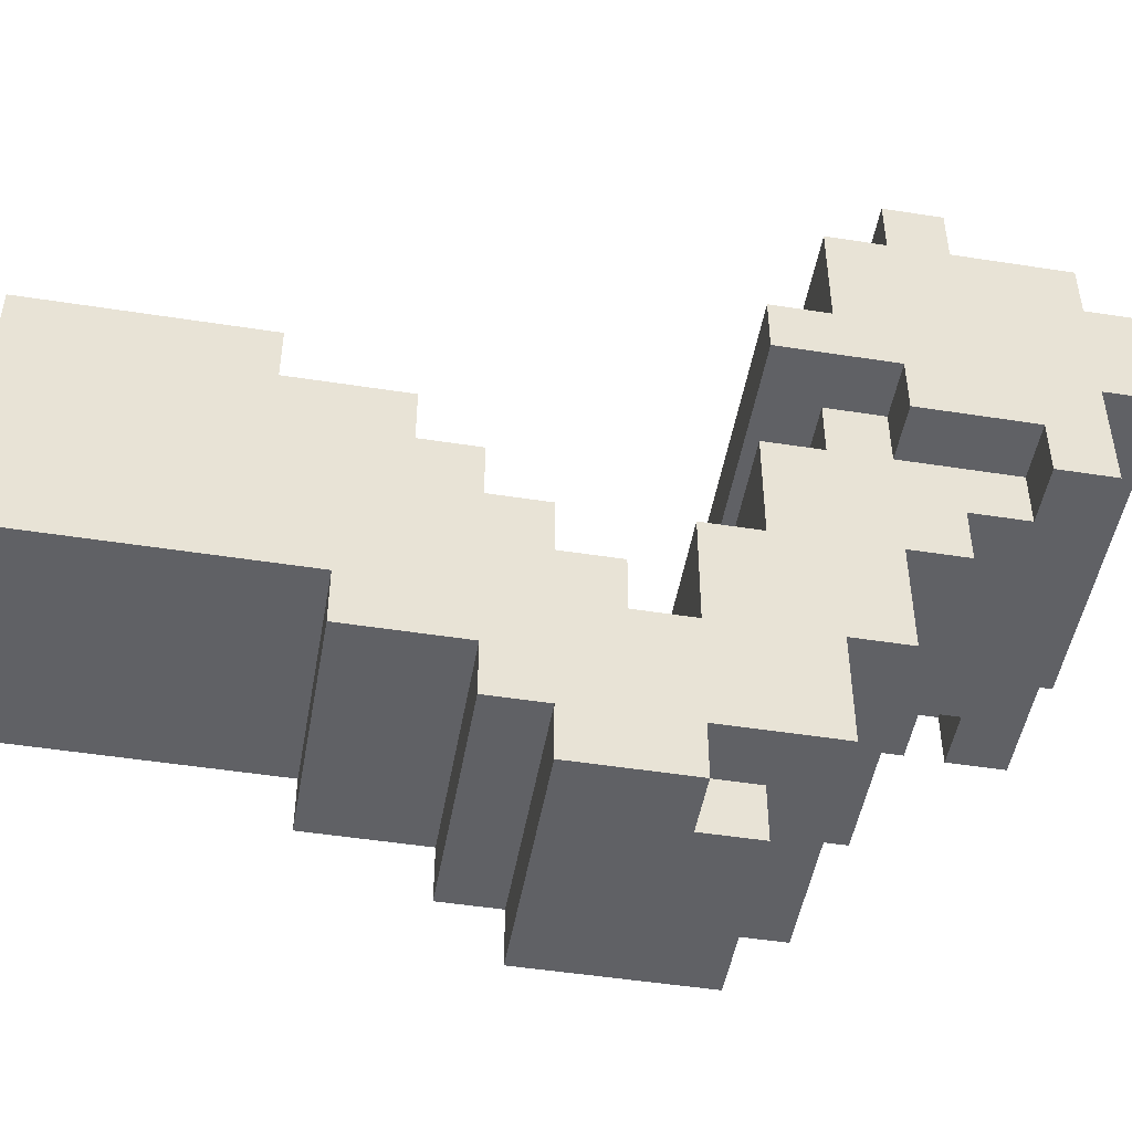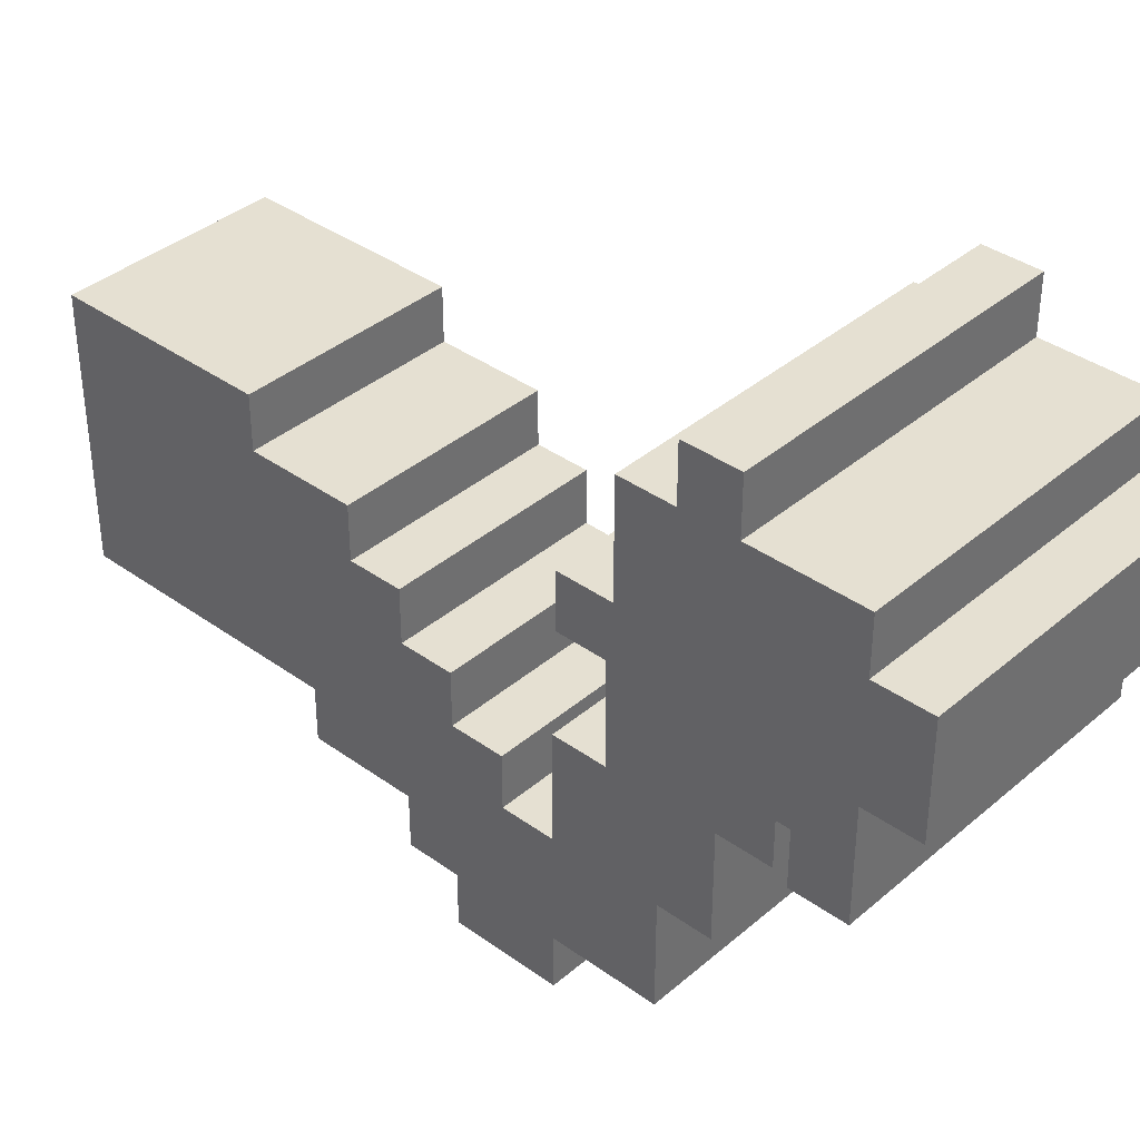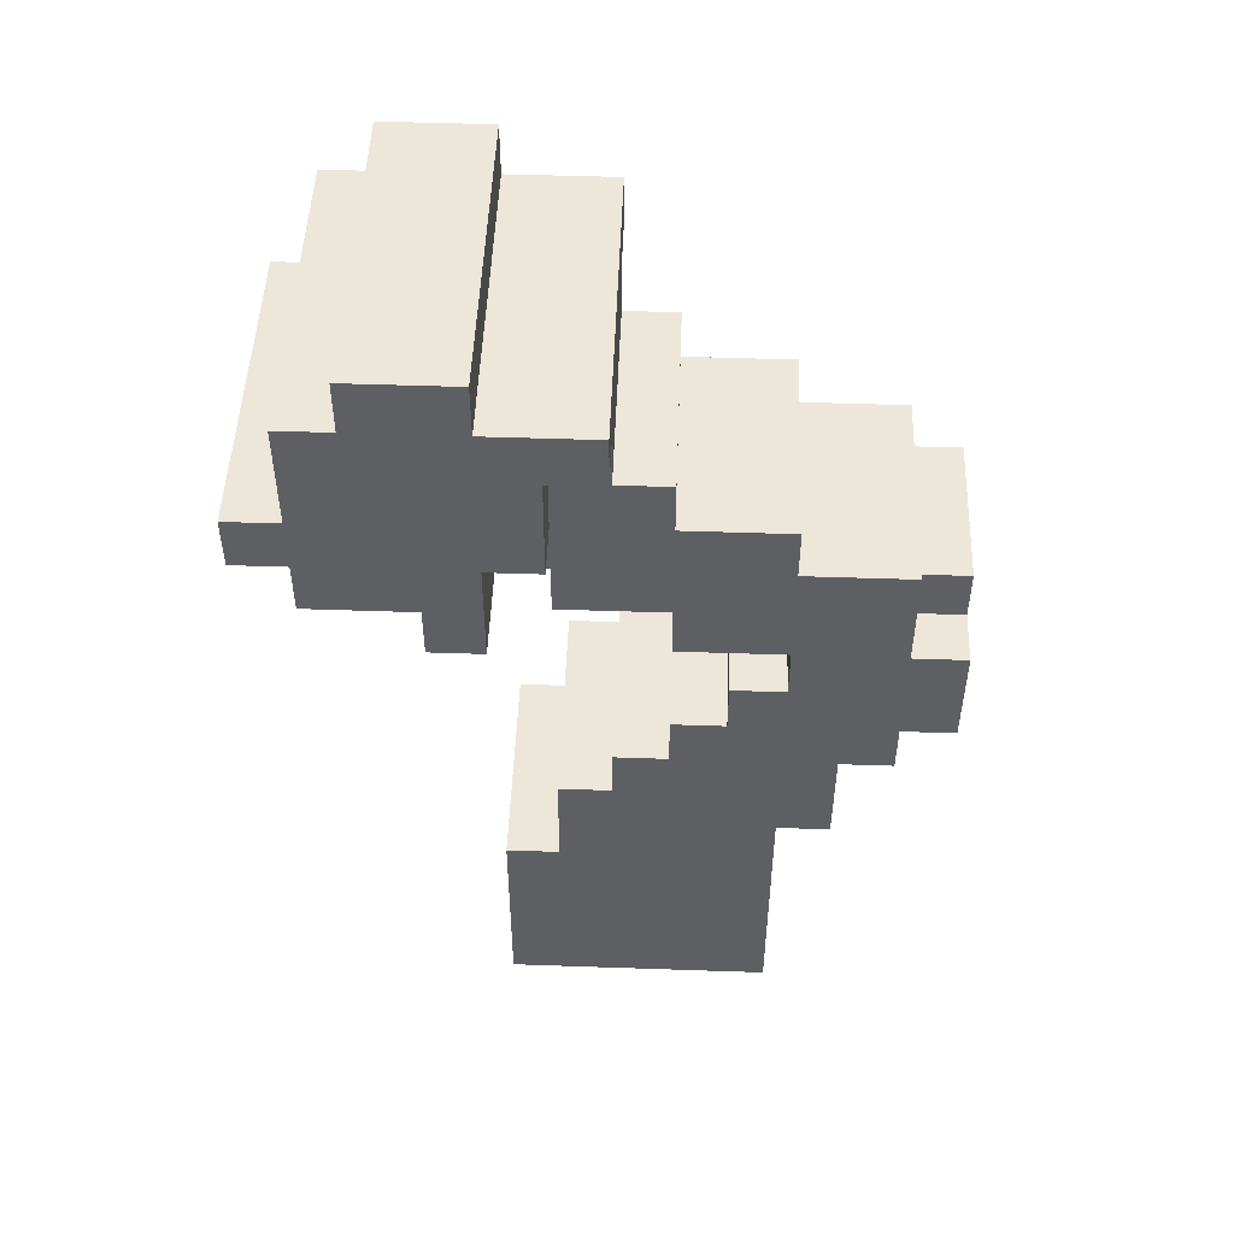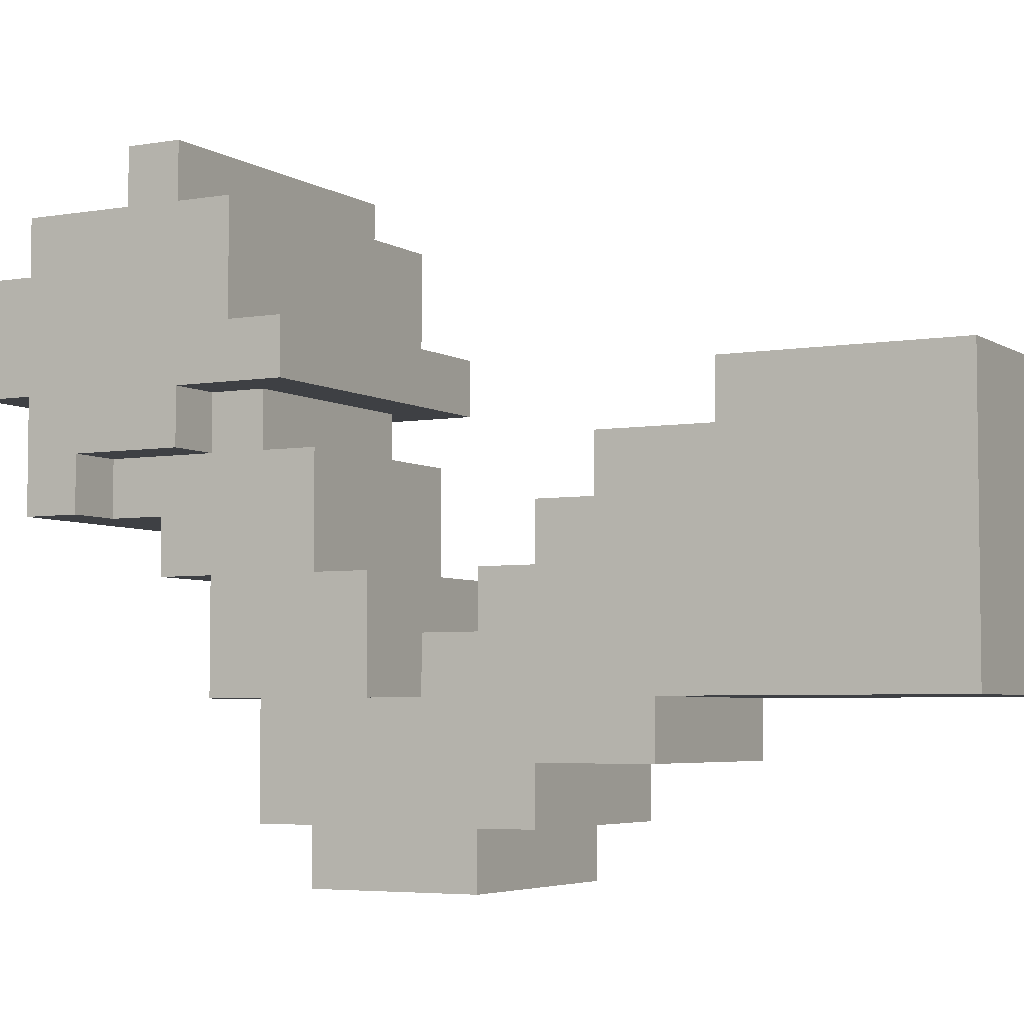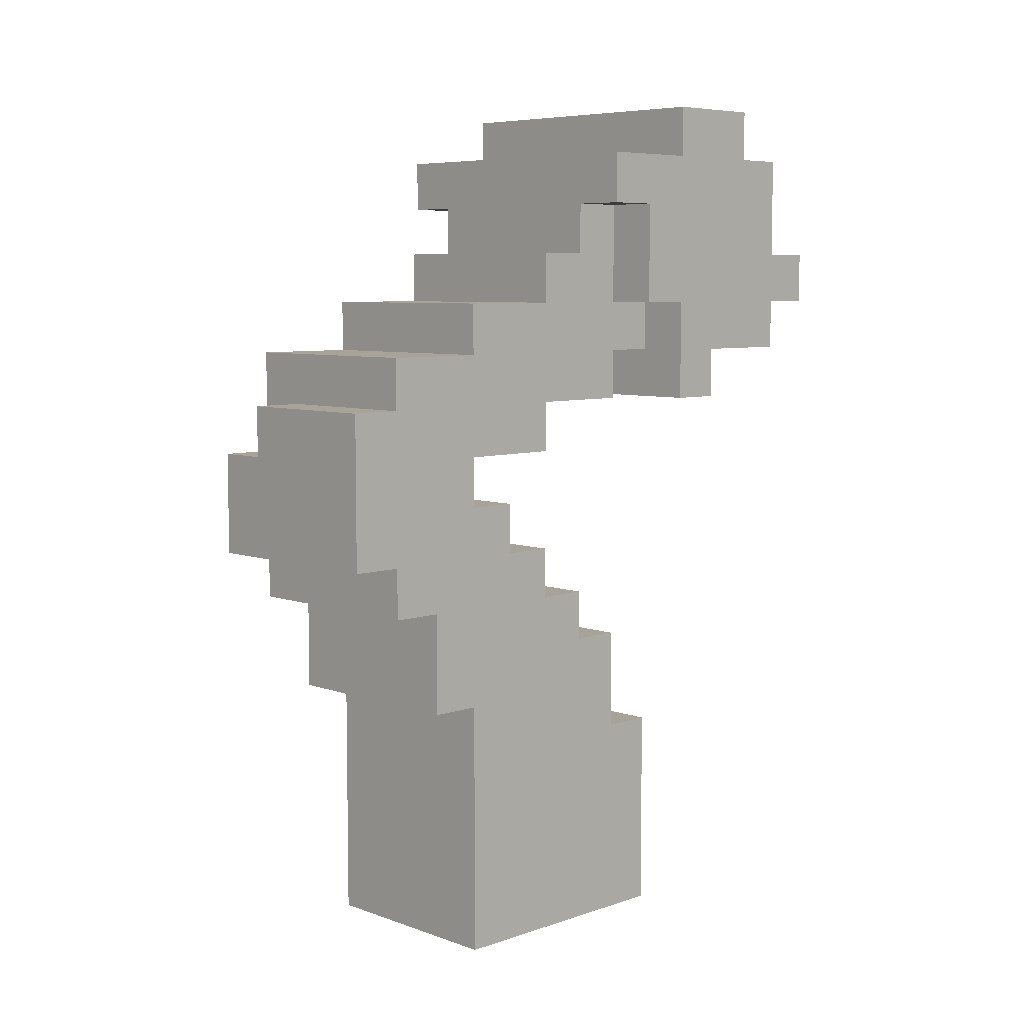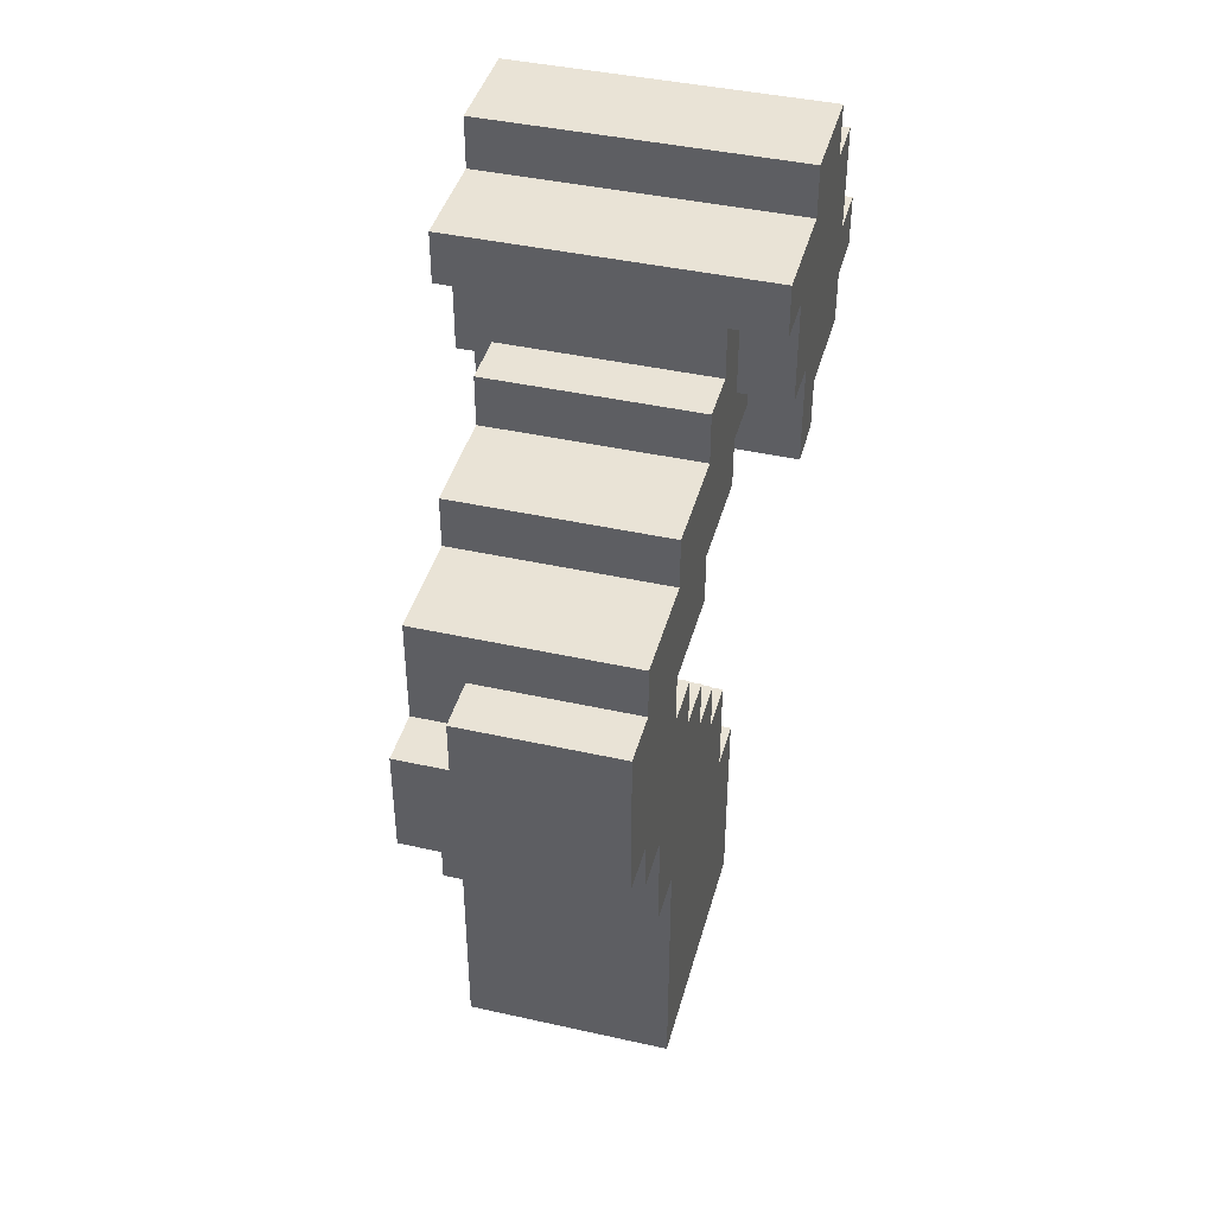
<metadata>
{"format":"obj","ext":"obj","renderer":"f3d","projection":"perspective","resolution":1024,"background":"white","views":[{"elev":-48.6,"azim":-99.9,"up":"+Y"},{"elev":37.6,"azim":-47.4,"up":"+Y"},{"elev":49.6,"azim":-87.8,"up":"+Z"},{"elev":-4.7,"azim":118.8,"up":"+Y"},{"elev":6.8,"azim":45.7,"up":"+Z"},{"elev":42.0,"azim":15.0,"up":"+Z"}]}
</metadata>
<code>
o
v 3.6 2.5 1.9
v 3.6 2.5 1.8
v 3.6 2.6 1.8
v 3.6 2.6 1.6
v 3.6 2.7 2
v 3.6 2.7 1.9
v 3.6 2.7 1.6
v 3.6 2.7 1.4
v 3.6 2.8 1.5
v 3.6 2.8 1.4
v 3.6 2.9 2
v 3.6 2.9 1.9
v 3.6 3 1.9
v 3.6 3 1.7
v 3.6 3 1.6
v 3.6 3 1.5
v 3.6 3.1 1.7
v 3.6 3.1 1.6
v 3.7 1.9 1.3
v 3.7 1.9 1.1
v 3.7 2 1.5
v 3.7 2 1.3
v 3.7 2 1.1
v 3.7 2 1
v 3.7 2.1 1
v 3.7 2.1 0.8
v 3.7 2.2 1.6
v 3.7 2.2 1.5
v 3.7 2.2 1.3
v 3.7 2.2 1.2
v 3.7 2.2 0.8
v 3.7 2.2 0.3
v 3.7 2.3 1.2
v 3.7 2.3 1.1
v 3.7 2.4 1.7
v 3.7 2.4 1.6
v 3.7 2.4 1.4
v 3.7 2.4 1.3
v 3.7 2.4 1.1
v 3.7 2.4 1
v 3.7 2.5 1.8
v 3.7 2.5 1.7
v 3.7 2.5 1
v 3.7 2.5 0.9
v 3.7 2.6 1.8
v 3.7 2.6 1.6
v 3.7 2.6 1.5
v 3.7 2.6 1.4
v 3.7 2.6 0.9
v 3.7 2.6 0.7
v 3.7 2.7 1.6
v 3.7 2.7 1.5
v 3.7 2.7 0.7
v 3.7 2.7 0.3
v 3.8 1.9 1.4
v 3.8 1.9 1.3
v 3.8 2 1.4
v 3.8 2 1.3
v 4.1 1.9 1.4
v 4.1 1.9 1.1
v 4.1 2 1.5
v 4.1 2 1.4
v 4.1 2 1.1
v 4.1 2 1
v 4.1 2.1 1
v 4.1 2.1 0.8
v 4.1 2.2 1.6
v 4.1 2.2 1.5
v 4.1 2.2 1.3
v 4.1 2.2 1.2
v 4.1 2.2 0.8
v 4.1 2.2 0.3
v 4.1 2.3 1.2
v 4.1 2.3 1.1
v 4.1 2.4 1.7
v 4.1 2.4 1.6
v 4.1 2.4 1.4
v 4.1 2.4 1.3
v 4.1 2.4 1.1
v 4.1 2.4 1
v 4.1 2.5 1.8
v 4.1 2.5 1.7
v 4.1 2.5 1
v 4.1 2.5 0.9
v 4.1 2.6 1.8
v 4.1 2.6 1.6
v 4.1 2.6 1.5
v 4.1 2.6 1.4
v 4.1 2.6 0.9
v 4.1 2.6 0.7
v 4.1 2.7 1.6
v 4.1 2.7 1.5
v 4.1 2.7 0.7
v 4.1 2.7 0.3
v 4.2 2.5 1.9
v 4.2 2.5 1.8
v 4.2 2.6 1.8
v 4.2 2.6 1.6
v 4.2 2.7 2
v 4.2 2.7 1.9
v 4.2 2.7 1.6
v 4.2 2.7 1.4
v 4.2 2.8 1.5
v 4.2 2.8 1.4
v 4.2 2.9 2
v 4.2 2.9 1.9
v 4.2 3 1.9
v 4.2 3 1.7
v 4.2 3 1.6
v 4.2 3 1.5
v 4.2 3.1 1.7
v 4.2 3.1 1.6
v 3.6 2.7 2
v 3.6 2.9 2
v 4.2 2.7 2
v 4.2 2.9 2
v 3.6 2.5 1.9
v 3.6 2.7 1.9
v 3.6 2.9 1.9
v 3.6 3 1.9
v 4.2 2.5 1.9
v 4.2 2.7 1.9
v 4.2 2.9 1.9
v 4.2 3 1.9
v 3.6 3 1.7
v 3.6 3.1 1.7
v 3.7 2.4 1.7
v 3.7 2.5 1.7
v 4.1 2.4 1.7
v 4.1 2.5 1.7
v 4.2 3 1.7
v 4.2 3.1 1.7
v 3.7 2.2 1.6
v 3.7 2.4 1.6
v 4.1 2.2 1.6
v 4.1 2.4 1.6
v 3.7 2 1.5
v 3.7 2.2 1.5
v 4.1 2 1.5
v 4.1 2.2 1.5
v 3.8 1.9 1.4
v 3.8 2 1.4
v 4.1 1.9 1.4
v 4.1 2 1.4
v 3.7 1.9 1.3
v 3.7 2 1.3
v 3.8 1.9 1.3
v 3.8 2 1.3
v 3.7 2.2 1.2
v 3.7 2.3 1.2
v 4.1 2.2 1.2
v 4.1 2.3 1.2
v 3.7 2.3 1.1
v 3.7 2.4 1.1
v 4.1 2.3 1.1
v 4.1 2.4 1.1
v 3.7 2.4 1
v 3.7 2.5 1
v 4.1 2.4 1
v 4.1 2.5 1
v 3.7 2.5 0.9
v 3.7 2.6 0.9
v 4.1 2.5 0.9
v 4.1 2.6 0.9
v 3.7 2.6 0.7
v 3.7 2.7 0.7
v 4.1 2.6 0.7
v 4.1 2.7 0.7
v 3.6 2.5 1.8
v 3.6 2.6 1.8
v 3.7 2.5 1.8
v 3.7 2.6 1.8
v 4.1 2.5 1.8
v 4.1 2.6 1.8
v 4.2 2.5 1.8
v 4.2 2.6 1.8
v 3.6 2.6 1.6
v 3.6 2.7 1.6
v 3.6 3 1.6
v 3.6 3.1 1.6
v 3.7 2.6 1.6
v 3.7 2.7 1.6
v 4.1 2.6 1.6
v 4.1 2.7 1.6
v 4.2 2.6 1.6
v 4.2 2.7 1.6
v 4.2 3 1.6
v 4.2 3.1 1.6
v 3.6 2.8 1.5
v 3.6 3 1.5
v 3.7 2.6 1.5
v 3.7 2.7 1.5
v 4.1 2.6 1.5
v 4.1 2.7 1.5
v 4.2 2.8 1.5
v 4.2 3 1.5
v 3.6 2.7 1.4
v 3.6 2.8 1.4
v 3.7 2.4 1.4
v 3.7 2.6 1.4
v 4.1 2.4 1.4
v 4.1 2.6 1.4
v 4.2 2.7 1.4
v 4.2 2.8 1.4
v 3.7 2.2 1.3
v 3.7 2.4 1.3
v 4.1 2.2 1.3
v 4.1 2.4 1.3
v 3.7 1.9 1.1
v 3.7 2 1.1
v 4.1 1.9 1.1
v 4.1 2 1.1
v 3.7 2 1
v 3.7 2.1 1
v 4.1 2 1
v 4.1 2.1 1
v 3.7 2.1 0.8
v 3.7 2.2 0.8
v 4.1 2.1 0.8
v 4.1 2.2 0.8
v 3.7 2.2 0.3
v 3.7 2.7 0.3
v 4.1 2.2 0.3
v 4.1 2.7 0.3
v 3.8 1.9 1.4
v 4.1 1.9 1.4
v 3.7 1.9 1.3
v 3.8 1.9 1.3
v 3.7 1.9 1.1
v 4.1 1.9 1.1
v 3.7 2 1.5
v 4.1 2 1.5
v 3.8 2 1.4
v 4.1 2 1.4
v 3.7 2 1.3
v 3.8 2 1.3
v 3.7 2 1.1
v 4.1 2 1.1
v 3.7 2 1
v 4.1 2 1
v 3.7 2.1 1
v 4.1 2.1 1
v 3.7 2.1 0.8
v 4.1 2.1 0.8
v 3.7 2.2 1.6
v 4.1 2.2 1.6
v 3.7 2.2 1.5
v 4.1 2.2 1.5
v 3.7 2.2 0.8
v 4.1 2.2 0.8
v 3.7 2.2 0.3
v 4.1 2.2 0.3
v 3.7 2.4 1.7
v 4.1 2.4 1.7
v 3.7 2.4 1.6
v 4.1 2.4 1.6
v 3.6 2.5 1.9
v 4.2 2.5 1.9
v 3.6 2.5 1.8
v 3.7 2.5 1.8
v 4.1 2.5 1.8
v 4.2 2.5 1.8
v 3.7 2.5 1.7
v 4.1 2.5 1.7
v 3.6 2.6 1.8
v 3.7 2.6 1.8
v 4.1 2.6 1.8
v 4.2 2.6 1.8
v 3.6 2.6 1.6
v 3.7 2.6 1.6
v 4.1 2.6 1.6
v 4.2 2.6 1.6
v 3.6 2.7 2
v 4.2 2.7 2
v 3.6 2.7 1.9
v 4.2 2.7 1.9
v 3.6 2.7 1.6
v 3.7 2.7 1.6
v 4.1 2.7 1.6
v 4.2 2.7 1.6
v 3.7 2.7 1.5
v 4.1 2.7 1.5
v 3.6 2.7 1.4
v 4.2 2.7 1.4
v 3.7 2.2 1.3
v 4.1 2.2 1.3
v 3.7 2.2 1.2
v 4.1 2.2 1.2
v 3.7 2.3 1.2
v 4.1 2.3 1.2
v 3.7 2.3 1.1
v 4.1 2.3 1.1
v 3.7 2.4 1.4
v 4.1 2.4 1.4
v 3.7 2.4 1.3
v 4.1 2.4 1.3
v 3.7 2.4 1.1
v 4.1 2.4 1.1
v 3.7 2.4 1
v 4.1 2.4 1
v 3.7 2.5 1
v 4.1 2.5 1
v 3.7 2.5 0.9
v 4.1 2.5 0.9
v 3.7 2.6 1.5
v 4.1 2.6 1.5
v 3.7 2.6 1.4
v 4.1 2.6 1.4
v 3.7 2.6 0.9
v 4.1 2.6 0.9
v 3.7 2.6 0.7
v 4.1 2.6 0.7
v 3.7 2.7 0.7
v 4.1 2.7 0.7
v 3.7 2.7 0.3
v 4.1 2.7 0.3
v 3.6 2.8 1.5
v 4.2 2.8 1.5
v 3.6 2.8 1.4
v 4.2 2.8 1.4
v 3.6 2.9 2
v 4.2 2.9 2
v 3.6 2.9 1.9
v 4.2 2.9 1.9
v 3.6 3 1.9
v 4.2 3 1.9
v 3.6 3 1.7
v 4.2 3 1.7
v 3.6 3 1.6
v 4.2 3 1.6
v 3.6 3 1.5
v 4.2 3 1.5
v 3.6 3.1 1.7
v 4.2 3.1 1.7
v 3.6 3.1 1.6
v 4.2 3.1 1.6
f 3 2 1
f 6 3 1
f 6 4 3
f 7 4 6
f 9 6 5
f 9 8 7
f 9 7 6
f 10 8 9
f 11 9 5
f 12 9 11
f 13 9 12
f 14 9 13
f 15 9 14
f 16 9 15
f 17 15 14
f 18 15 17
f 22 20 19
f 23 20 22
f 25 22 21
f 25 24 23
f 25 23 22
f 28 25 21
f 28 26 25
f 29 26 28
f 30 26 29
f 31 26 30
f 33 32 31
f 33 31 30
f 34 32 33
f 36 28 27
f 36 29 28
f 37 29 36
f 38 29 37
f 39 32 34
f 40 32 39
f 42 36 35
f 42 37 36
f 43 32 40
f 44 32 43
f 45 42 41
f 46 37 42
f 46 42 45
f 47 37 46
f 48 37 47
f 49 32 44
f 50 32 49
f 51 47 46
f 52 47 51
f 53 32 50
f 54 32 53
f 57 56 55
f 58 56 57
f 59 60 62
f 62 60 63
f 61 62 65
f 63 64 65
f 62 63 65
f 61 65 68
f 65 66 68
f 68 66 69
f 69 66 70
f 70 66 71
f 71 72 73
f 70 71 73
f 73 72 74
f 67 68 76
f 68 69 76
f 76 69 77
f 77 69 78
f 74 72 79
f 79 72 80
f 75 76 82
f 76 77 82
f 80 72 83
f 83 72 84
f 81 82 85
f 82 77 86
f 85 82 86
f 86 77 87
f 87 77 88
f 84 72 89
f 89 72 90
f 86 87 91
f 91 87 92
f 90 72 93
f 93 72 94
f 95 96 97
f 95 97 100
f 97 98 100
f 100 98 101
f 99 100 103
f 101 102 103
f 100 101 103
f 103 102 104
f 99 103 105
f 105 103 106
f 106 103 107
f 107 103 108
f 108 103 109
f 109 103 110
f 108 109 111
f 111 109 112
f 115 114 113
f 116 114 115
f 121 118 117
f 122 118 121
f 123 120 119
f 124 120 123
f 129 128 127
f 130 128 129
f 131 126 125
f 132 126 131
f 135 134 133
f 136 134 135
f 139 138 137
f 140 138 139
f 143 142 141
f 144 142 143
f 147 146 145
f 148 146 147
f 151 150 149
f 152 150 151
f 155 154 153
f 156 154 155
f 159 158 157
f 160 158 159
f 163 162 161
f 164 162 163
f 167 166 165
f 168 166 167
f 169 170 171
f 171 170 172
f 173 174 175
f 175 174 176
f 177 178 181
f 181 178 182
f 183 184 185
f 185 184 186
f 179 180 187
f 187 180 188
f 191 192 193
f 193 192 194
f 189 190 195
f 195 190 196
f 199 200 201
f 201 200 202
f 197 198 203
f 203 198 204
f 205 206 207
f 207 206 208
f 209 210 211
f 211 210 212
f 213 214 215
f 215 214 216
f 217 218 219
f 219 218 220
f 221 222 223
f 223 222 224
f 228 226 225
f 229 228 227
f 230 226 228
f 230 228 229
f 233 232 231
f 234 232 233
f 235 233 231
f 236 233 235
f 239 238 237
f 240 238 239
f 243 242 241
f 244 242 243
f 247 246 245
f 248 246 247
f 251 250 249
f 252 250 251
f 255 254 253
f 256 254 255
f 259 258 257
f 260 258 259
f 261 258 260
f 262 258 261
f 263 261 260
f 264 261 263
f 269 266 265
f 270 266 269
f 271 268 267
f 272 268 271
f 275 274 273
f 276 274 275
f 281 278 277
f 282 280 279
f 283 281 277
f 283 282 281
f 284 280 282
f 284 282 283
f 285 286 287
f 287 286 288
f 289 290 291
f 291 290 292
f 293 294 295
f 295 294 296
f 297 298 299
f 299 298 300
f 301 302 303
f 303 302 304
f 305 306 307
f 307 306 308
f 309 310 311
f 311 310 312
f 313 314 315
f 315 314 316
f 317 318 319
f 319 318 320
f 321 322 323
f 323 322 324
f 325 326 327
f 327 326 328
f 329 330 331
f 331 330 332
f 333 334 335
f 335 334 336

</code>
